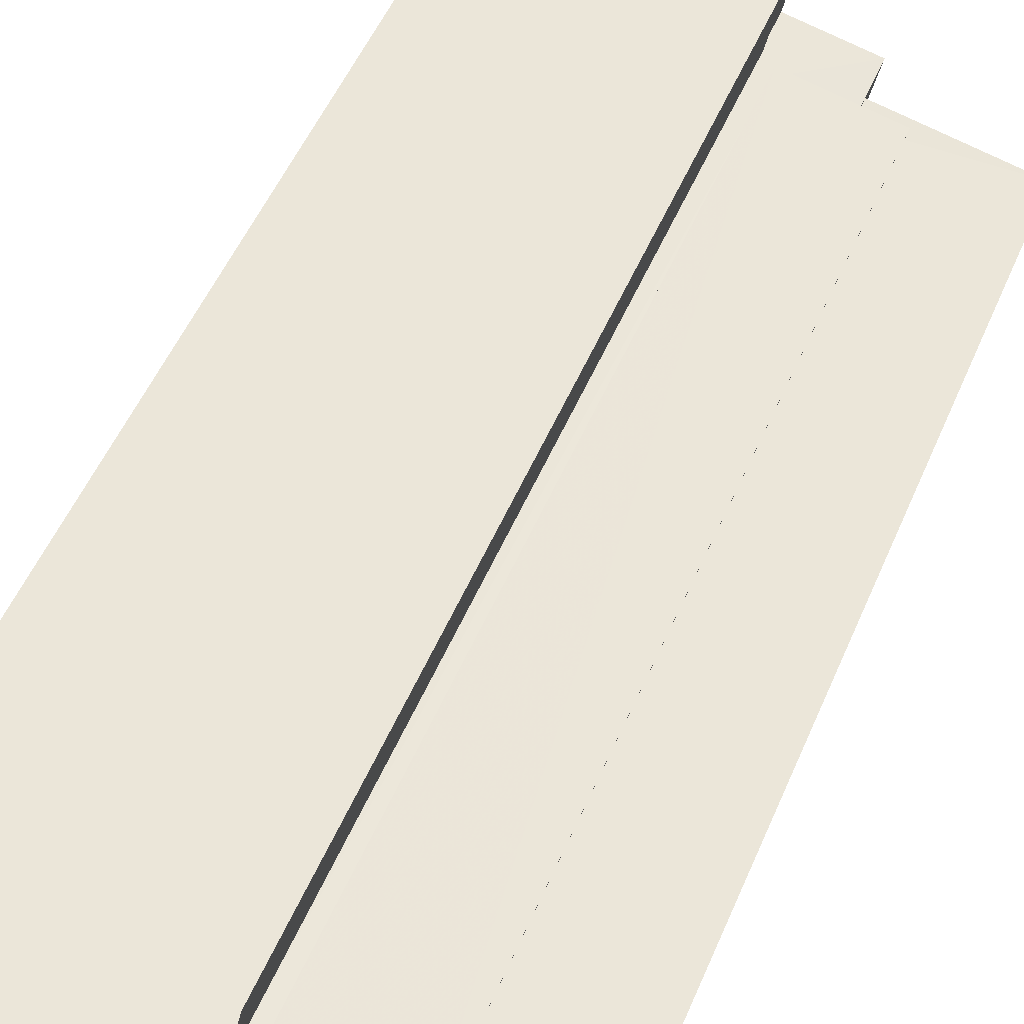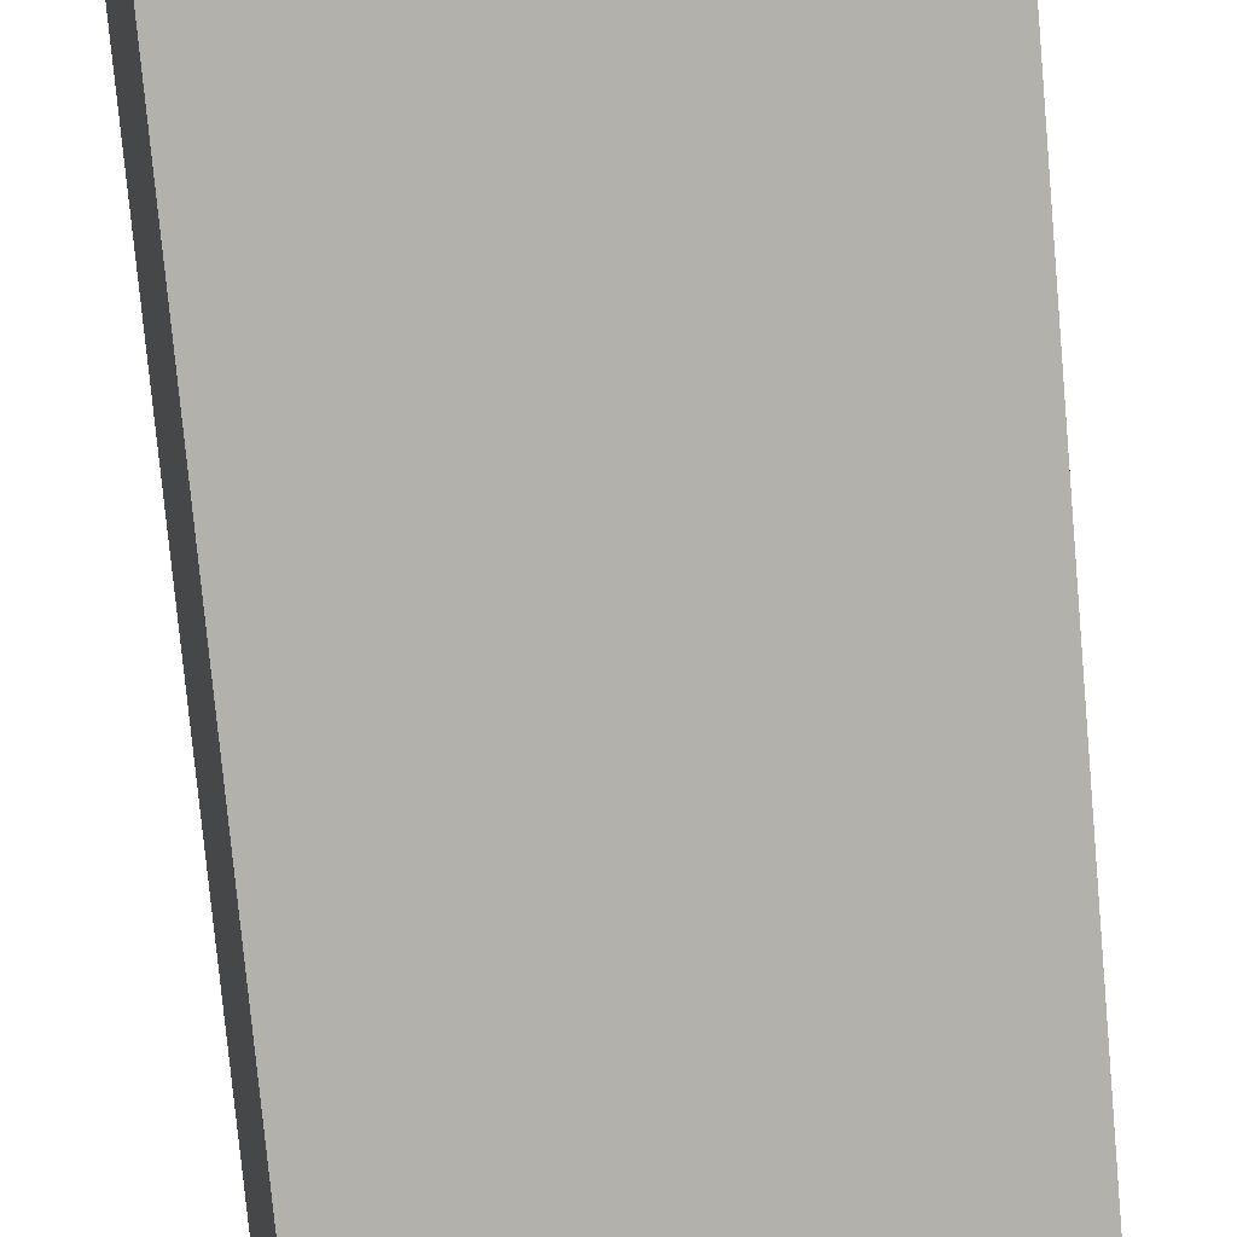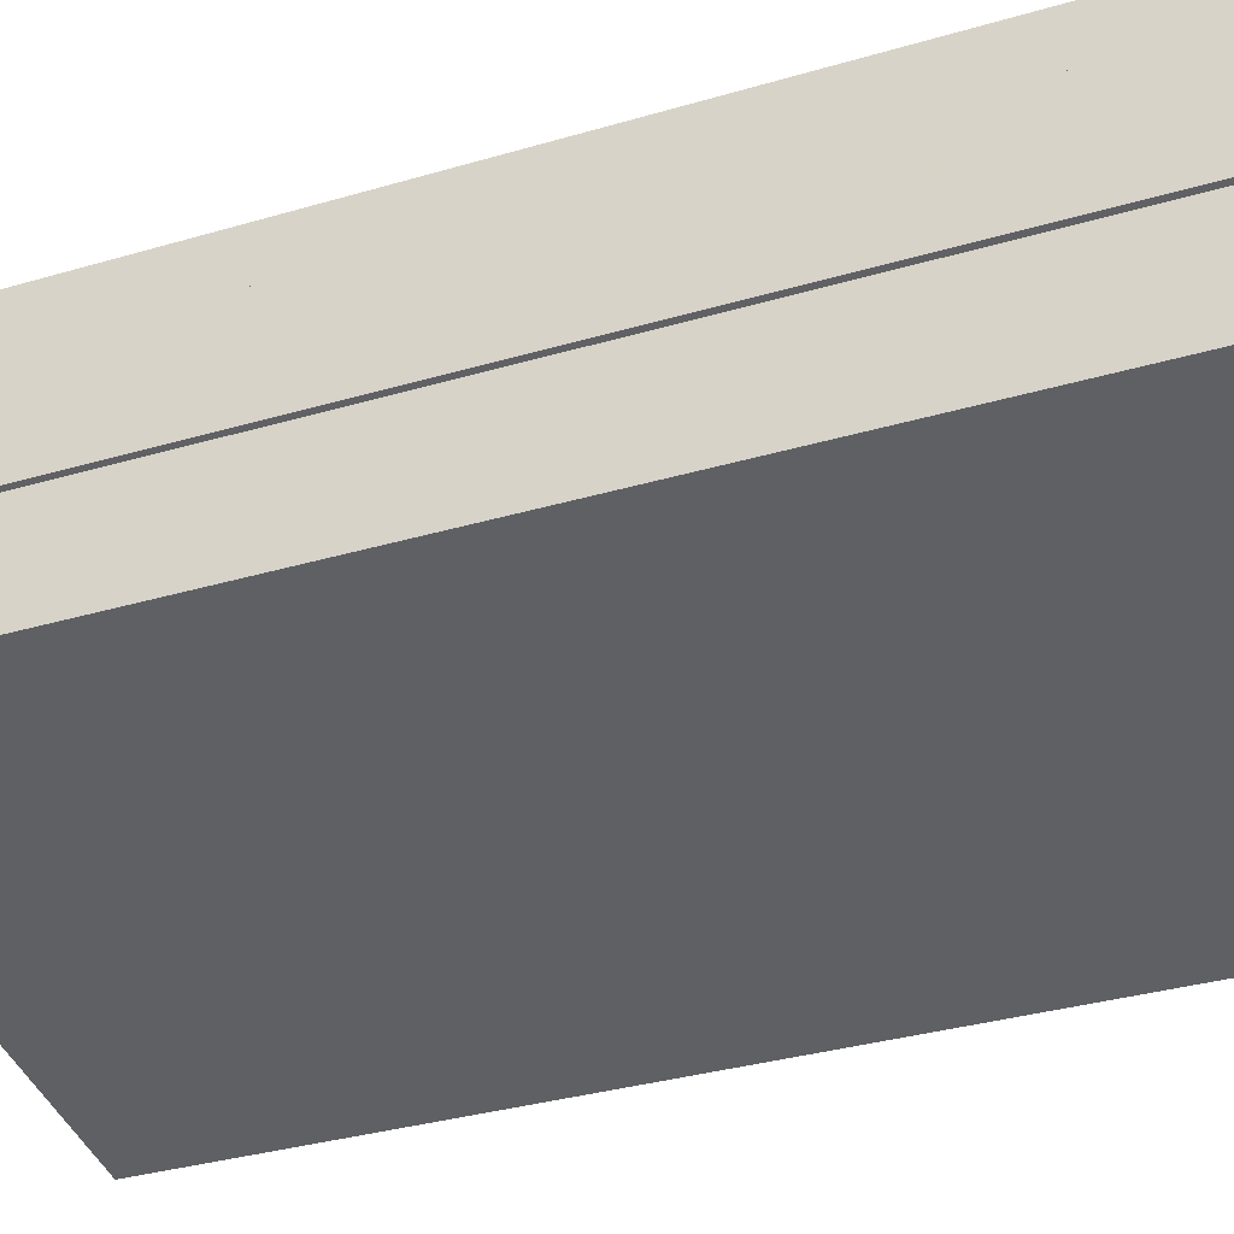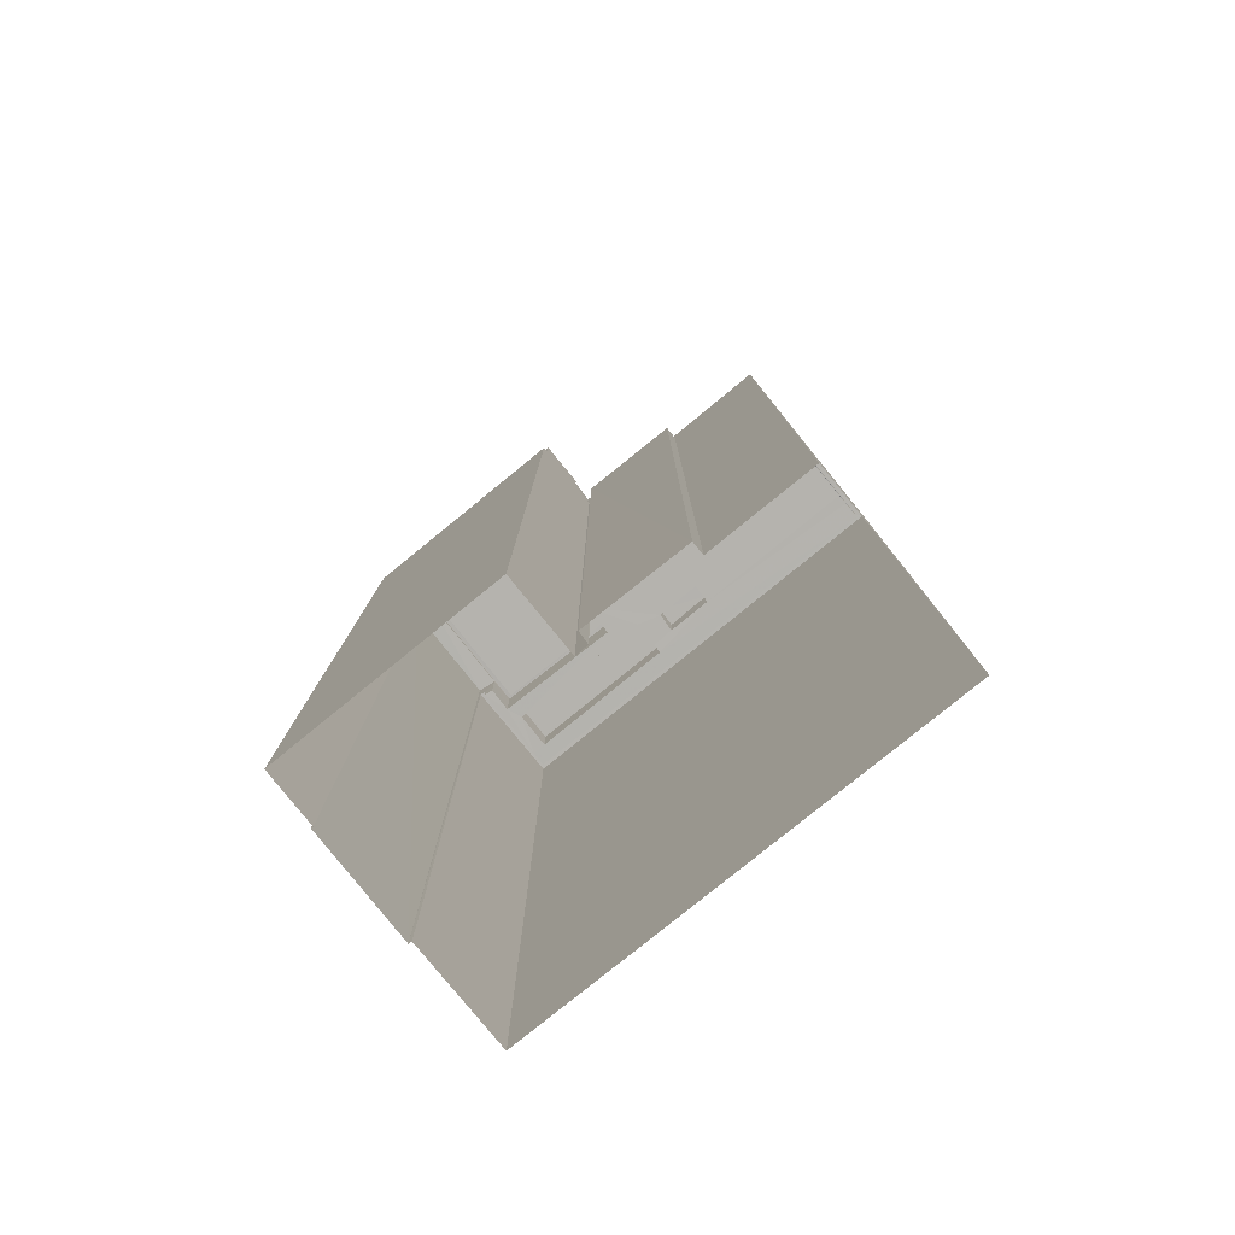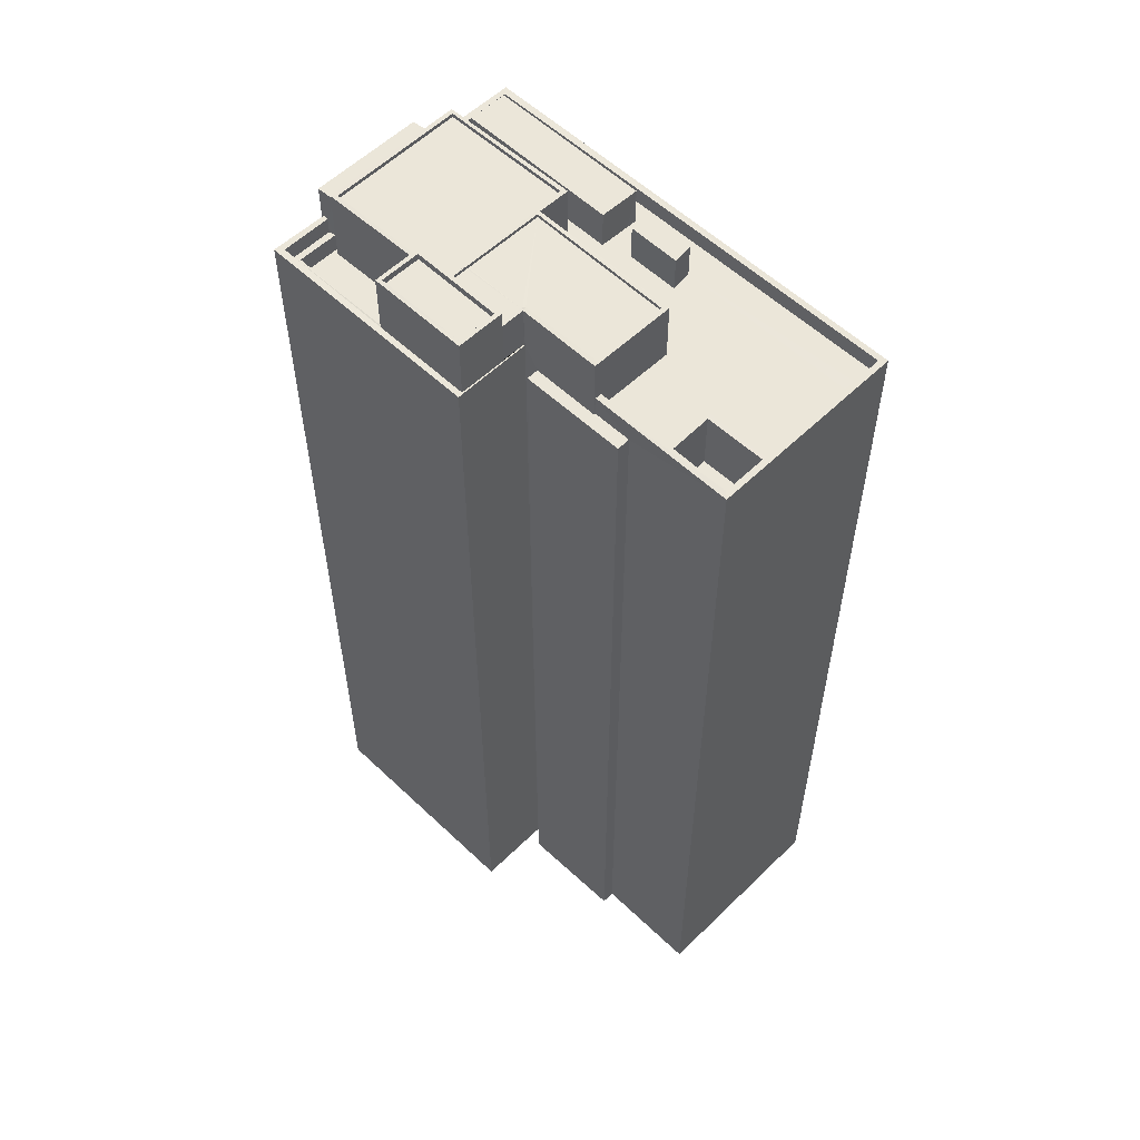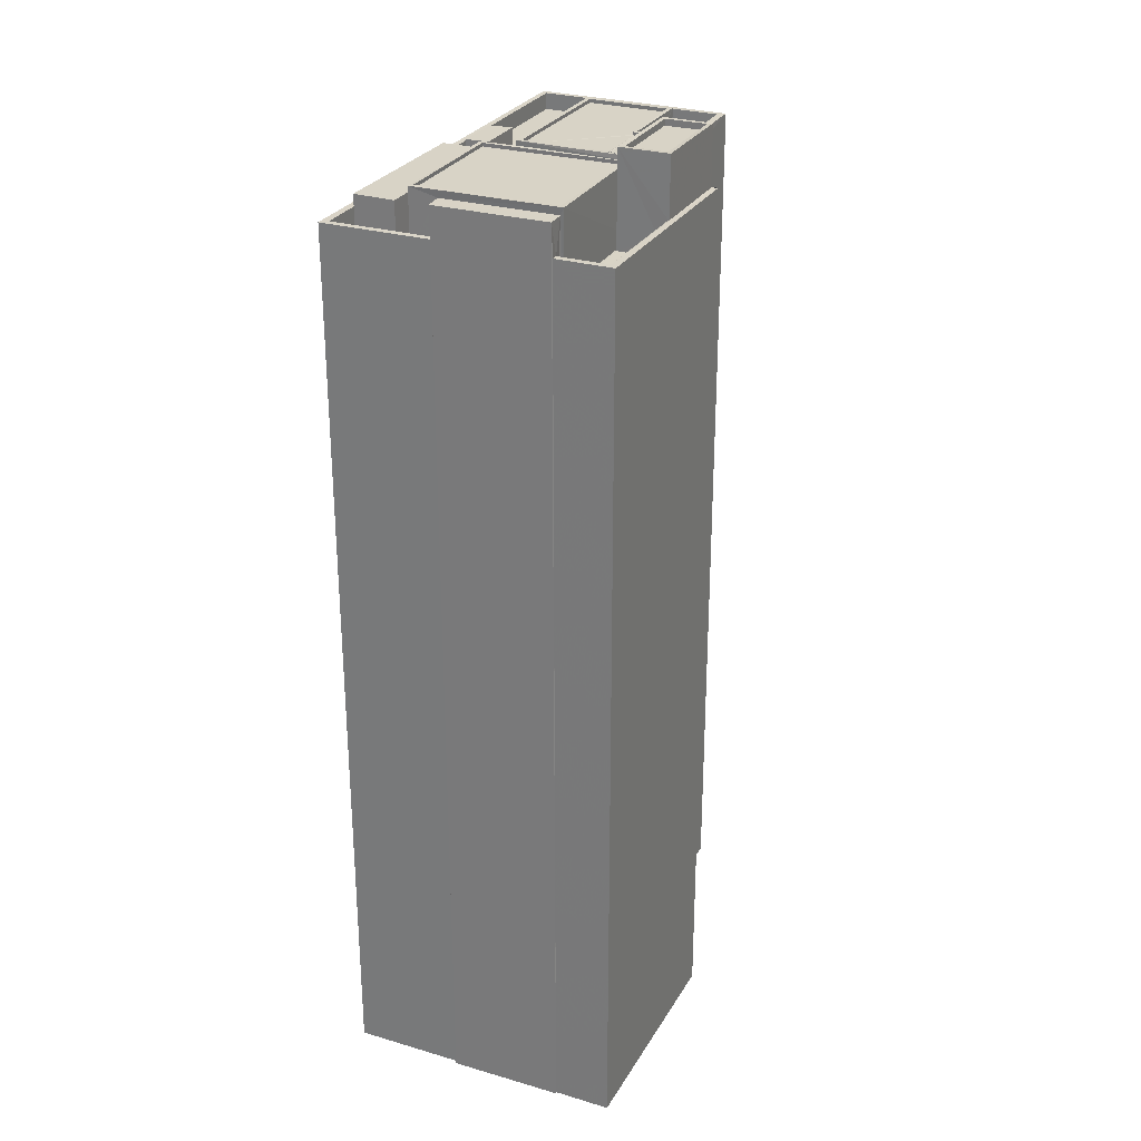
<metadata>
{"format":"obj","ext":"obj","renderer":"f3d","projection":"perspective","resolution":1024,"background":"white","views":[{"elev":52.1,"azim":-157.3,"up":"+Y"},{"elev":-77.9,"azim":5.2,"up":"+Y"},{"elev":-31.7,"azim":113.0,"up":"+Y"},{"elev":-80.0,"azim":-129.6,"up":"+Z"},{"elev":56.3,"azim":-123.8,"up":"+Z"},{"elev":27.9,"azim":125.9,"up":"+Z"}]}
</metadata>
<code>
v 1.238e+05 7.853e+05 19.12
v 1.238e+05 7.853e+05 19.12
v 1.238e+05 7.853e+05 19.12
v 1.238e+05 7.853e+05 19.12
v 1.238e+05 7.853e+05 19.12
v 1.238e+05 7.854e+05 19.12
v 1.238e+05 7.853e+05 19.12
v 1.238e+05 7.853e+05 19.12
v 1.238e+05 7.853e+05 19.12
v 1.238e+05 7.853e+05 19.12
v 1.238e+05 7.853e+05 19.12
v 1.238e+05 7.853e+05 19.12
v 1.238e+05 7.853e+05 19.12
v 1.238e+05 7.853e+05 19.12
v 1.238e+05 7.853e+05 86.15
v 1.238e+05 7.853e+05 86.15
v 1.238e+05 7.853e+05 86.15
v 1.238e+05 7.853e+05 86.15
v 1.238e+05 7.853e+05 86.15
v 1.238e+05 7.853e+05 86.15
v 1.238e+05 7.853e+05 86.15
v 1.238e+05 7.853e+05 86.15
v 1.238e+05 7.853e+05 86.15
v 1.238e+05 7.853e+05 86.15
v 1.238e+05 7.853e+05 86.15
v 1.238e+05 7.853e+05 86.15
v 1.238e+05 7.853e+05 86.4
v 1.238e+05 7.853e+05 86.4
v 1.238e+05 7.853e+05 86.4
v 1.238e+05 7.853e+05 86.4
v 1.238e+05 7.853e+05 86.4
v 1.238e+05 7.853e+05 86.4
v 1.238e+05 7.853e+05 86.4
v 1.238e+05 7.853e+05 86.4
v 1.238e+05 7.853e+05 86.4
v 1.238e+05 7.853e+05 86.4
v 1.238e+05 7.853e+05 86.4
v 1.238e+05 7.853e+05 86.4
v 1.238e+05 7.853e+05 86.4
v 1.238e+05 7.853e+05 86.4
v 1.238e+05 7.853e+05 86.4
v 1.238e+05 7.853e+05 86.4
v 1.238e+05 7.853e+05 86.4
v 1.238e+05 7.853e+05 86.4
v 1.238e+05 7.853e+05 86.06
v 1.238e+05 7.853e+05 86.06
v 1.238e+05 7.853e+05 86.06
v 1.238e+05 7.853e+05 86.06
v 1.238e+05 7.853e+05 86.06
v 1.238e+05 7.853e+05 86.06
v 1.238e+05 7.853e+05 86.06
v 1.238e+05 7.853e+05 85.81
v 1.238e+05 7.853e+05 85.81
v 1.238e+05 7.853e+05 85.81
v 1.238e+05 7.853e+05 85.81
v 1.238e+05 7.853e+05 86.06
v 1.238e+05 7.853e+05 86.06
v 1.238e+05 7.853e+05 86.06
v 1.238e+05 7.853e+05 86.06
v 1.238e+05 7.853e+05 85.56
v 1.238e+05 7.853e+05 85.56
v 1.238e+05 7.853e+05 85.56
v 1.238e+05 7.853e+05 85.56
v 1.238e+05 7.853e+05 83.29
v 1.238e+05 7.853e+05 83.29
v 1.238e+05 7.853e+05 83.29
v 1.238e+05 7.853e+05 83.29
v 1.238e+05 7.853e+05 83.29
v 1.238e+05 7.854e+05 83.29
v 1.238e+05 7.853e+05 83.29
v 1.238e+05 7.853e+05 83.29
v 1.238e+05 7.853e+05 83.29
v 1.238e+05 7.853e+05 83.29
v 1.238e+05 7.853e+05 83.29
v 1.238e+05 7.853e+05 83.29
v 1.238e+05 7.853e+05 83.29
v 1.238e+05 7.853e+05 83.29
v 1.238e+05 7.853e+05 83.29
v 1.238e+05 7.853e+05 83.29
v 1.238e+05 7.853e+05 83.29
v 1.238e+05 7.853e+05 83.29
v 1.238e+05 7.853e+05 83.29
v 1.238e+05 7.853e+05 83.29
v 1.238e+05 7.853e+05 83.29
v 1.238e+05 7.853e+05 83.29
v 1.238e+05 7.853e+05 82.09
v 1.238e+05 7.853e+05 82.09
v 1.238e+05 7.853e+05 82.09
v 1.238e+05 7.853e+05 82.09
v 1.238e+05 7.853e+05 82.09
v 1.238e+05 7.853e+05 82.09
v 1.238e+05 7.853e+05 82.09
v 1.238e+05 7.853e+05 82.09
v 1.238e+05 7.853e+05 82.09
v 1.238e+05 7.853e+05 82.09
v 1.238e+05 7.853e+05 82.09
v 1.238e+05 7.853e+05 82.09
v 1.238e+05 7.853e+05 82.09
v 1.238e+05 7.853e+05 82.09
v 1.238e+05 7.853e+05 82.09
v 1.238e+05 7.853e+05 82.09
v 1.238e+05 7.853e+05 82.09
v 1.238e+05 7.853e+05 82.09
v 1.238e+05 7.853e+05 82.09
v 1.238e+05 7.853e+05 82.09
v 1.238e+05 7.853e+05 82.09
v 1.238e+05 7.853e+05 82.09
v 1.238e+05 7.853e+05 82.09
v 1.238e+05 7.853e+05 82.09
v 1.238e+05 7.853e+05 82.09
v 1.238e+05 7.853e+05 82.09
v 1.238e+05 7.853e+05 82.09
v 1.238e+05 7.853e+05 82.09
v 1.238e+05 7.853e+05 82.09
v 1.238e+05 7.853e+05 82.09
v 1.238e+05 7.853e+05 82.09
v 1.238e+05 7.853e+05 82.09
v 1.238e+05 7.853e+05 82.09
v 1.238e+05 7.853e+05 82.09
v 1.238e+05 7.853e+05 82.09
v 1.238e+05 7.853e+05 82.09
v 1.238e+05 7.853e+05 84.84
v 1.238e+05 7.853e+05 84.84
v 1.238e+05 7.853e+05 84.84
v 1.238e+05 7.853e+05 84.84
v 1.238e+05 7.853e+05 78.09
v 1.238e+05 7.853e+05 78.09
v 1.238e+05 7.853e+05 78.09
v 1.238e+05 7.853e+05 78.09
v 1.238e+05 7.853e+05 82.34
v 1.238e+05 7.853e+05 82.34
v 1.238e+05 7.853e+05 82.34
v 1.238e+05 7.853e+05 82.34
v 1.238e+05 7.853e+05 82.34
v 1.238e+05 7.853e+05 82.34
v 1.238e+05 7.853e+05 82.34
v 1.238e+05 7.853e+05 82.34
v 1.238e+05 7.853e+05 81.8
v 1.238e+05 7.853e+05 81.8
v 1.238e+05 7.853e+05 81.8
v 1.238e+05 7.853e+05 81.8
v 1.238e+05 7.853e+05 81.8
v 1.238e+05 7.853e+05 81.8
v 1.238e+05 7.853e+05 84.68
v 1.238e+05 7.853e+05 84.68
v 1.238e+05 7.853e+05 84.68
v 1.238e+05 7.853e+05 84.68
v 1.238e+05 7.853e+05 87.11
v 1.238e+05 7.853e+05 87.11
v 1.238e+05 7.853e+05 87.11
v 1.238e+05 7.853e+05 87.11
v 1.238e+05 7.853e+05 87.56
v 1.238e+05 7.853e+05 87.56
v 1.238e+05 7.853e+05 87.56
v 1.238e+05 7.853e+05 87.56
v 1.238e+05 7.853e+05 87.56
v 1.238e+05 7.853e+05 87.56
v 1.238e+05 7.853e+05 87.56
v 1.238e+05 7.853e+05 87.56
v 1.238e+05 7.853e+05 80.79
v 1.238e+05 7.853e+05 80.79
v 1.238e+05 7.853e+05 80.79
v 1.238e+05 7.853e+05 80.79
v 1.238e+05 7.853e+05 80.79
v 1.238e+05 7.853e+05 80.79
v 1.238e+05 7.853e+05 80.79
v 1.238e+05 7.853e+05 80.79
f 1 2 3
f 4 5 3
f 6 7 8
f 9 10 7
f 4 10 5
f 11 9 7
f 2 12 13
f 7 4 8
f 4 3 14
f 14 2 13
f 3 2 14
f 4 7 10
f 15 16 17
f 15 17 18
f 19 20 21
f 19 21 22
f 17 23 24
f 23 19 22
f 23 25 19
f 26 25 23
f 16 26 23
f 17 16 23
f 27 28 29
f 30 31 27
f 31 32 33
f 34 28 35
f 36 37 38
f 33 39 37
f 38 37 40
f 41 34 42
f 29 28 41
f 29 30 27
f 37 43 40
f 37 44 43
f 31 30 32
f 39 44 37
f 32 39 33
f 41 28 34
f 45 46 47
f 48 49 50
f 47 46 50
f 47 50 51
f 50 49 51
f 52 53 54
f 52 55 53
f 49 56 57
f 57 56 58
f 49 48 56
f 45 59 46
f 58 56 59
f 59 56 46
f 60 61 62
f 63 60 62
f 64 65 66
f 64 66 67
f 67 68 69
f 70 71 72
f 72 71 69
f 68 73 72
f 66 65 74
f 75 68 67
f 66 75 67
f 68 72 69
f 76 77 78
f 78 79 80
f 80 81 82
f 76 83 77
f 81 84 82
f 81 85 84
f 78 77 79
f 80 79 81
f 86 87 88
f 89 90 91
f 87 90 92
f 92 90 89
f 93 94 86
f 95 93 86
f 95 86 88
f 92 88 87
f 96 97 98
f 98 97 99
f 96 100 97
f 99 97 101
f 102 103 104
f 105 102 104
f 106 92 107
f 88 92 108
f 95 88 108
f 92 106 108
f 109 86 110
f 111 112 113
f 112 111 91
f 114 89 91
f 115 93 95
f 109 115 116
f 117 116 118
f 119 117 120
f 116 95 108
f 110 86 94
f 119 114 111
f 107 118 106
f 109 110 115
f 121 116 108
f 118 116 121
f 120 118 107
f 120 114 119
f 114 91 111
f 116 115 95
f 120 117 118
f 122 123 124
f 122 125 123
f 126 127 128
f 126 129 127
f 130 131 132
f 133 134 135
f 136 133 135
f 131 134 133
f 132 131 137
f 137 131 133
f 132 135 130
f 132 136 135
f 138 139 140
f 140 139 141
f 138 142 139
f 141 139 143
f 144 145 146
f 144 147 145
f 148 149 150
f 148 151 149
f 152 153 154
f 155 156 157
f 158 155 157
f 153 156 155
f 154 153 159
f 159 153 155
f 154 157 152
f 154 158 157
f 160 161 162
f 163 160 162
f 160 164 161
f 165 166 167
f 160 163 167
f 166 160 167
f 20 19 42
f 34 20 42
f 24 44 17
f 24 43 44
f 25 42 19
f 25 41 42
f 29 16 30
f 29 26 16
f 30 16 15
f 32 30 15
f 39 15 18
f 39 32 15
f 44 18 17
f 44 39 18
f 143 4 14
f 65 64 37
f 64 4 143
f 33 143 139
f 37 64 33
f 64 143 33
f 142 84 139
f 139 84 33
f 33 85 31
f 85 109 116
f 85 116 31
f 33 84 85
f 116 117 58
f 116 58 31
f 58 27 31
f 58 59 27
f 28 27 45
f 27 59 45
f 104 28 47
f 105 104 47
f 47 28 45
f 48 50 55
f 52 48 55
f 56 52 54
f 56 48 52
f 53 46 56
f 54 53 56
f 46 53 55
f 50 46 55
f 119 49 57
f 119 111 49
f 119 57 58
f 117 119 58
f 166 102 160
f 160 102 51
f 51 102 47
f 102 105 47
f 164 160 62
f 160 51 62
f 113 63 111
f 111 63 49
f 63 51 49
f 62 51 63
f 161 164 101
f 7 71 11
f 164 62 101
f 11 71 61
f 70 62 61
f 99 101 70
f 71 70 61
f 101 62 70
f 61 9 11
f 61 60 9
f 83 63 113
f 63 83 60
f 60 76 9
f 112 83 113
f 9 76 10
f 83 76 60
f 8 69 6
f 8 67 69
f 76 78 5
f 10 76 5
f 7 6 69
f 71 7 69
f 78 3 5
f 78 80 3
f 82 1 3
f 80 82 3
f 84 138 82
f 82 138 1
f 84 142 138
f 1 138 2
f 67 8 4
f 64 67 4
f 96 98 72
f 73 96 72
f 90 77 91
f 77 83 91
f 83 112 91
f 99 72 98
f 99 70 72
f 77 90 87
f 79 77 87
f 81 87 86
f 81 79 87
f 85 81 86
f 109 85 86
f 166 165 103
f 102 166 103
f 161 97 162
f 161 101 97
f 163 162 97
f 100 163 97
f 132 137 127
f 129 132 127
f 127 133 128
f 127 137 133
f 128 136 126
f 128 133 136
f 136 132 129
f 126 136 129
f 120 107 124
f 107 92 122
f 107 122 124
f 120 123 114
f 120 124 123
f 123 125 89
f 114 123 89
f 125 122 92
f 89 125 92
f 135 115 110
f 135 134 115
f 131 93 115
f 134 131 115
f 131 94 93
f 131 130 94
f 135 110 94
f 130 135 94
f 2 138 140
f 12 2 140
f 141 13 12
f 140 141 12
f 14 13 141
f 143 14 141
f 108 146 121
f 108 144 146
f 145 118 121
f 146 145 121
f 145 147 106
f 118 145 106
f 108 147 144
f 108 106 147
f 165 167 103
f 74 36 66
f 36 153 66
f 167 156 103
f 156 153 35
f 104 103 28
f 21 38 22
f 156 35 28
f 21 35 38
f 36 38 153
f 103 156 28
f 38 35 153
f 155 148 150
f 155 158 148
f 155 150 149
f 159 155 149
f 154 149 151
f 154 159 149
f 154 151 148
f 158 154 148
f 152 66 153
f 152 75 66
f 75 152 157
f 68 75 157
f 167 100 156
f 157 156 73
f 167 163 100
f 157 73 68
f 73 100 96
f 156 100 73
f 24 23 40
f 43 24 40
f 23 22 38
f 40 23 38
f 20 35 21
f 20 34 35
f 25 26 29
f 41 25 29
f 65 36 74
f 65 37 36

</code>
